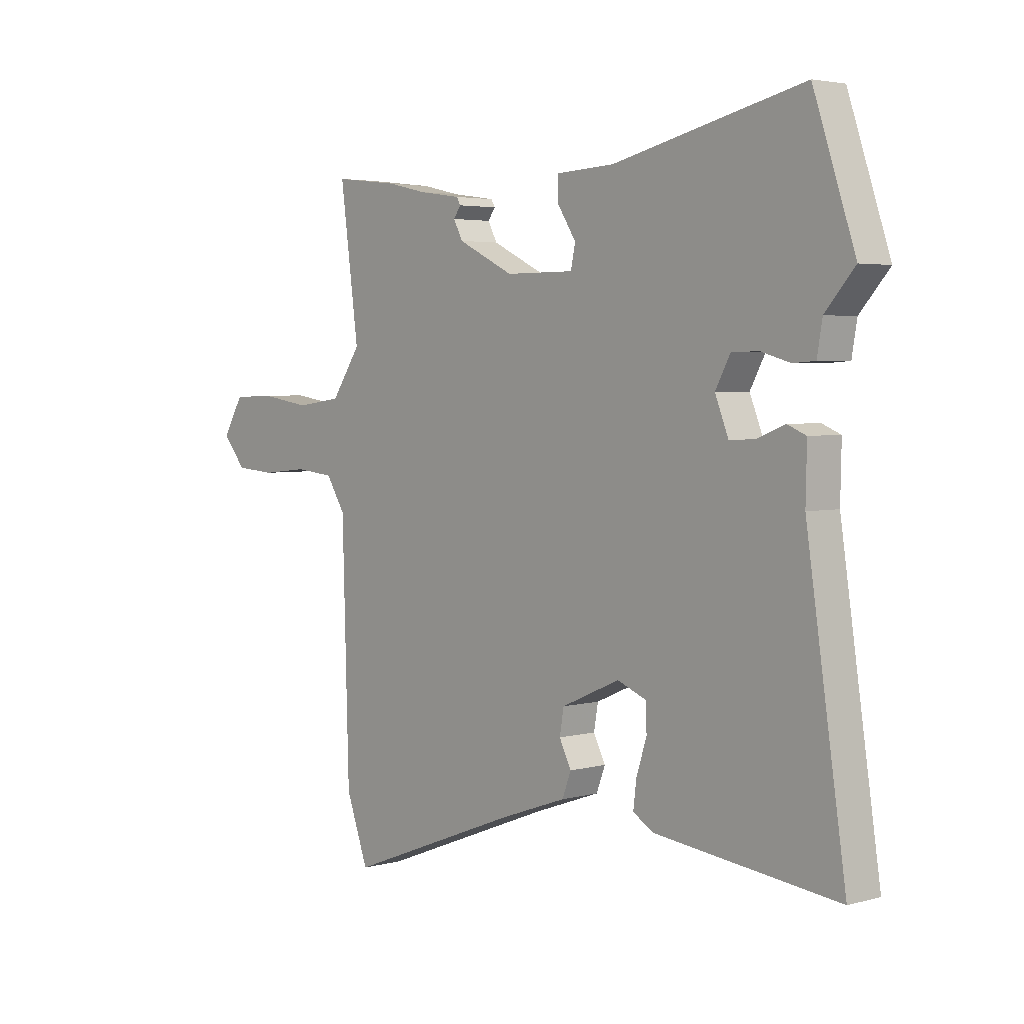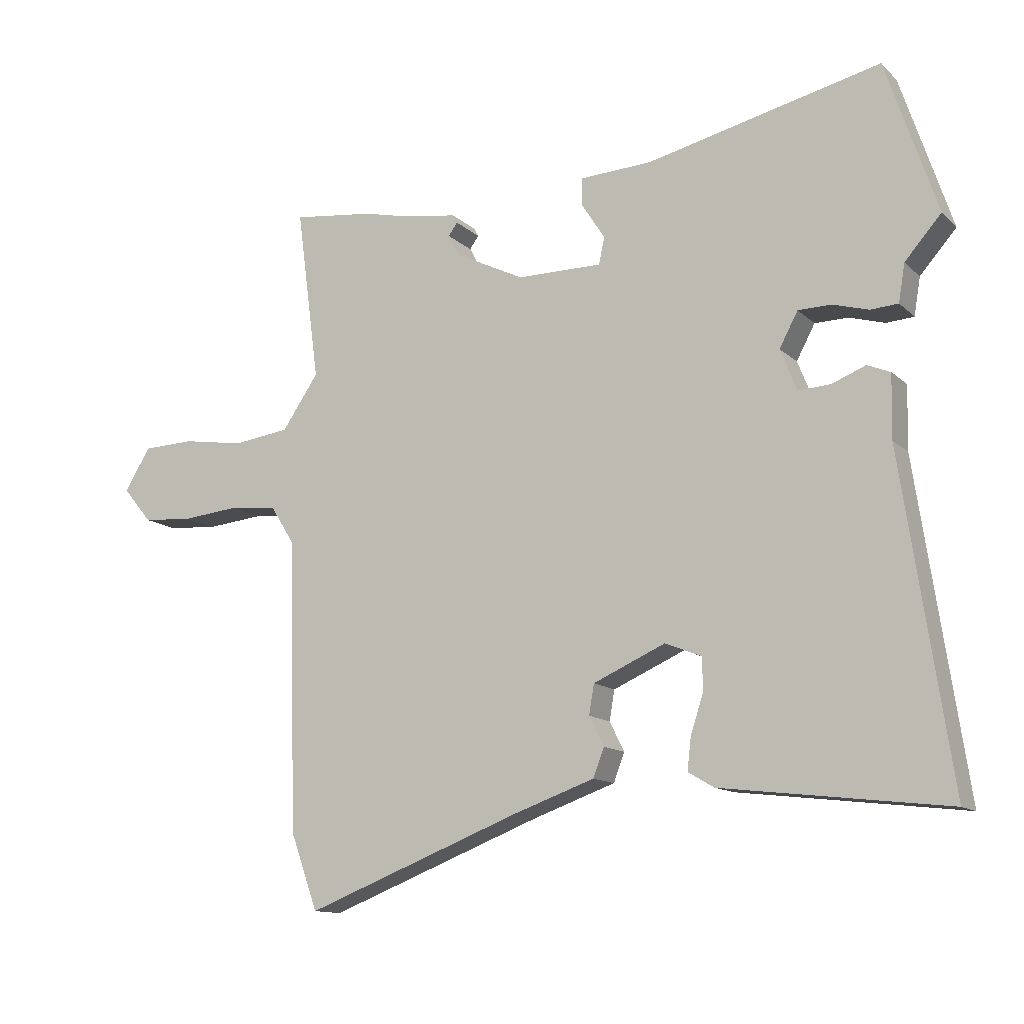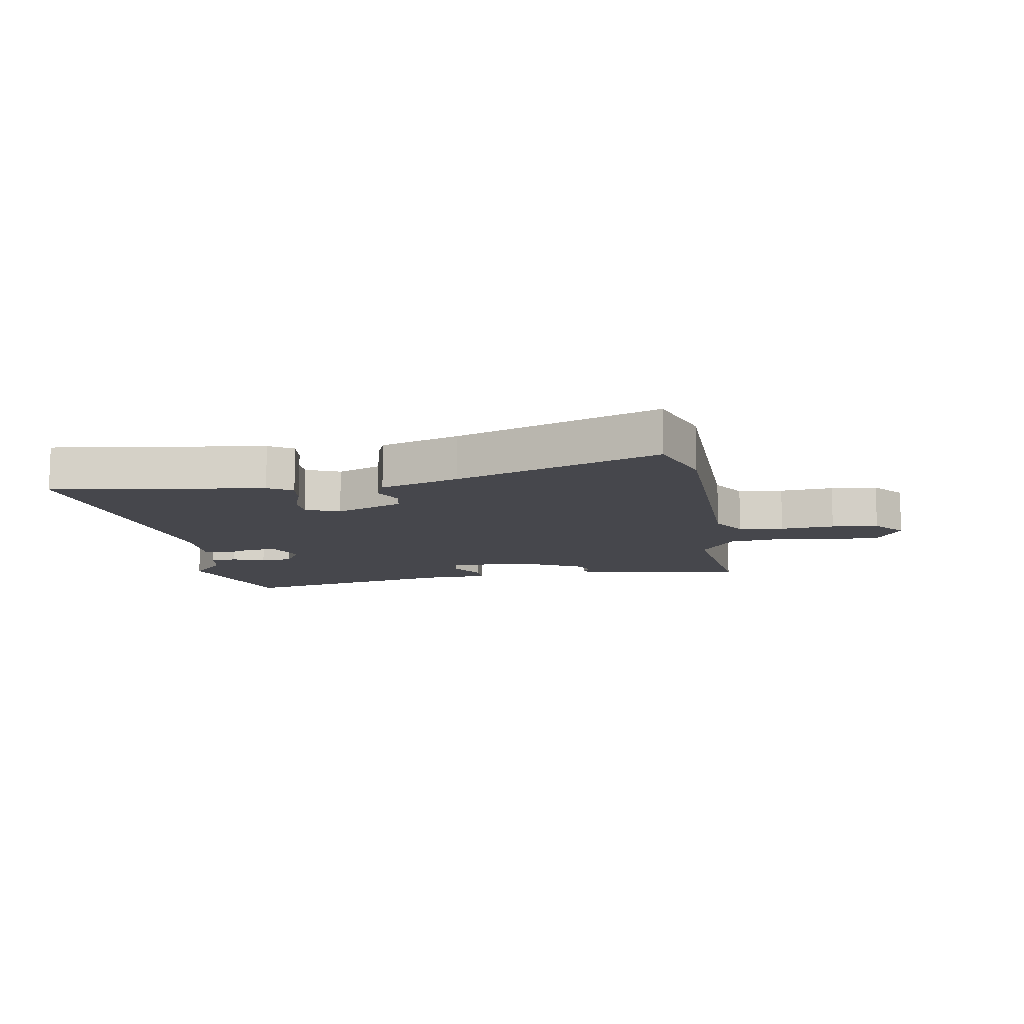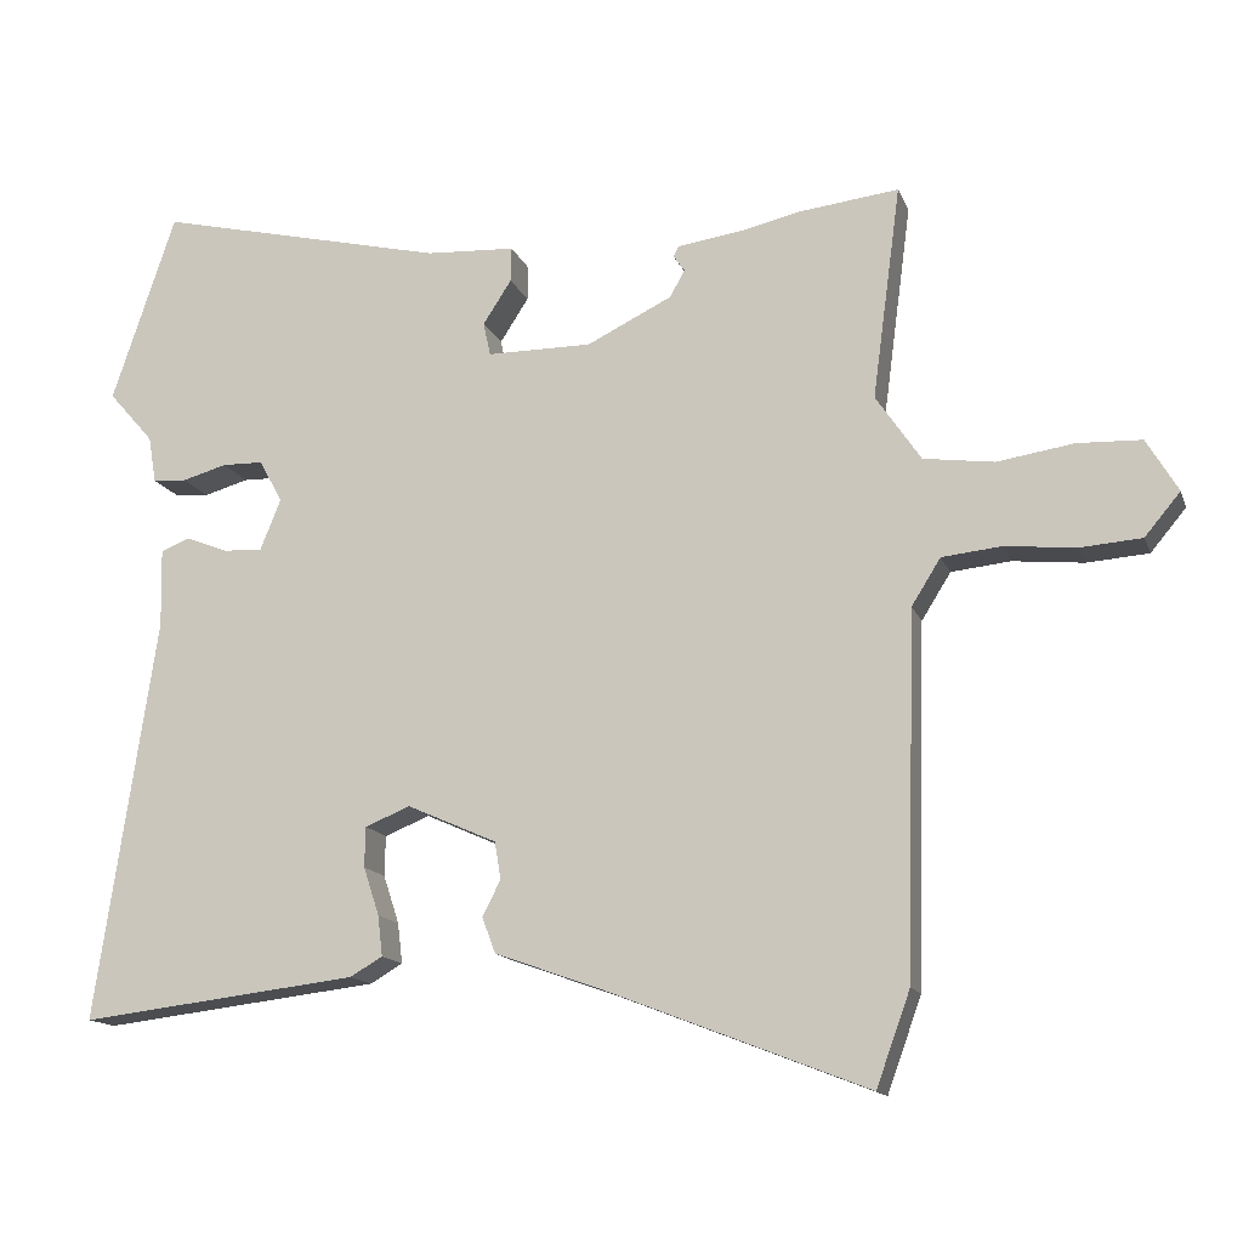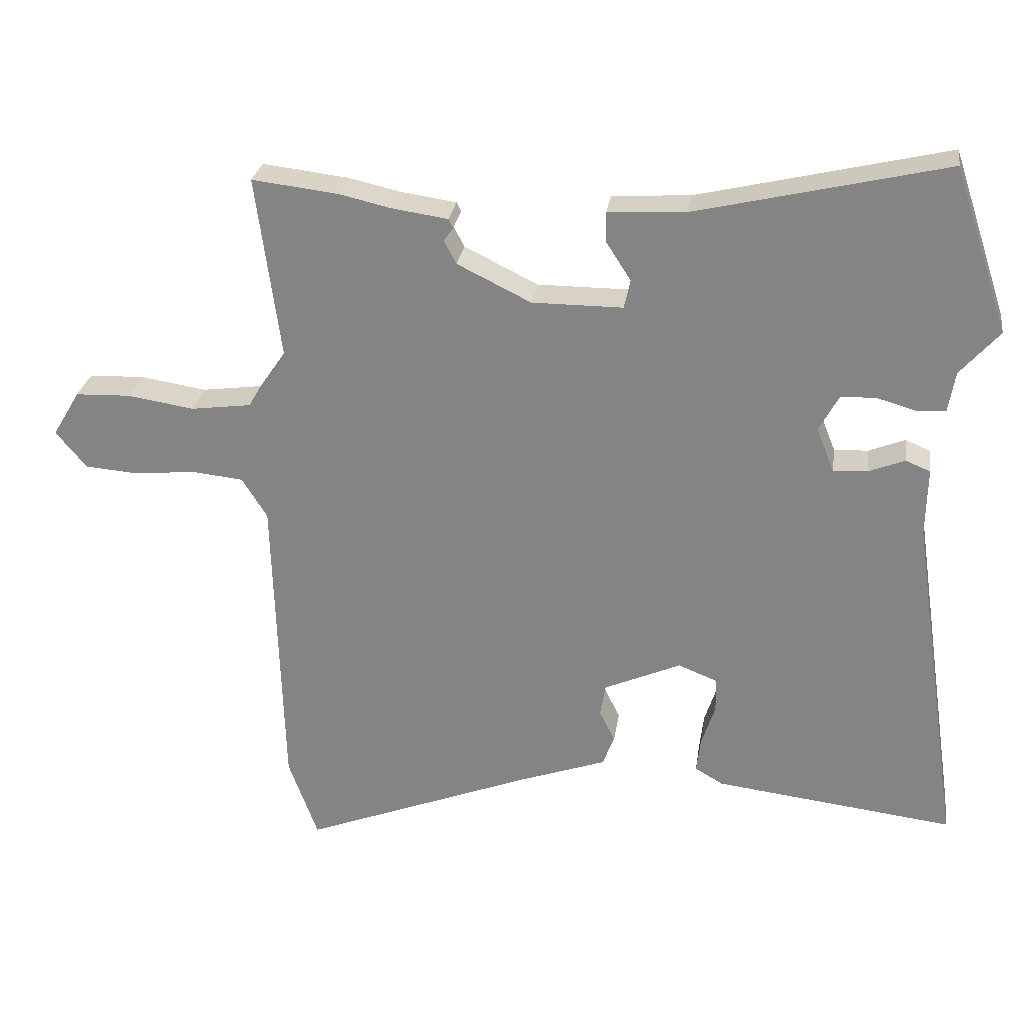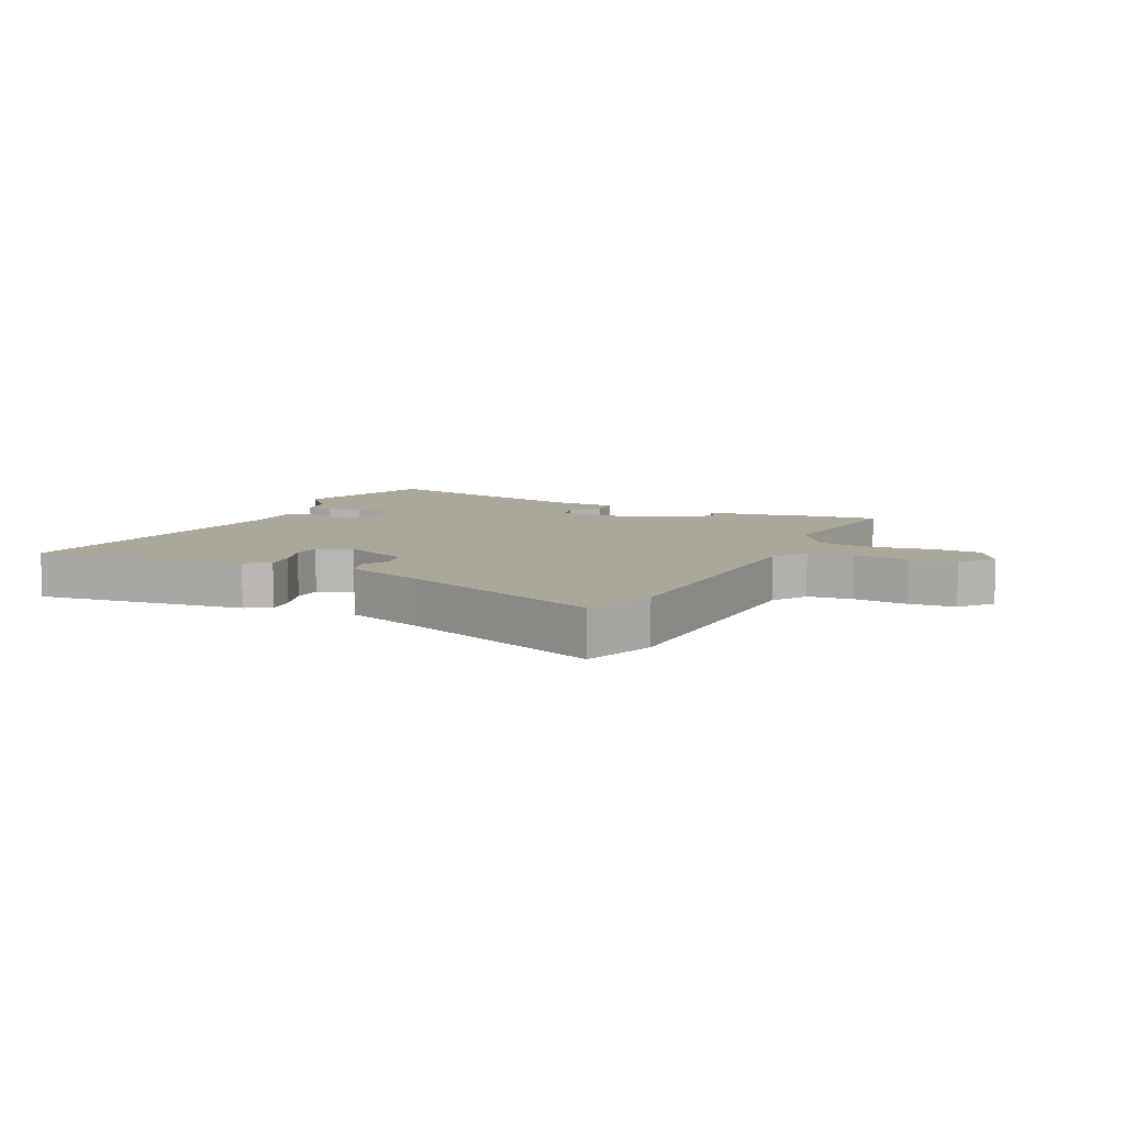
<metadata>
{"format":"obj","ext":"obj","renderer":"f3d","projection":"perspective","resolution":1024,"background":"white","views":[{"elev":3.6,"azim":48.0,"up":"+Z"},{"elev":-12.6,"azim":27.5,"up":"+Z"},{"elev":-11.0,"azim":-171.5,"up":"+Y"},{"elev":-14.3,"azim":-163.8,"up":"+Z"},{"elev":27.3,"azim":8.4,"up":"+Z"},{"elev":8.2,"azim":-154.6,"up":"+Y"}]}
</metadata>
<code>
v -0.512 0.07 0.501
v -0.385 0.07 0.486
v -0.311 0.07 0.469
v -0.228 0.07 0.457
v -0.221 0.07 0.444
v -0.235 0.07 0.424
v -0.217 0.07 0.39
v -0.109 0.07 0.337
v 0.024 0.07 0.337
v 0.033 0.07 0.379
v -0.003 0.07 0.435
v -0.004 0.07 0.479
v 0.109 0.07 0.485
v 0.476 0.07 0.571
v 0.556 0.07 0.331
v 0.499 0.07 0.266
v 0.489 0.07 0.207
v 0.446 0.07 0.204
v 0.39 0.07 0.22
v 0.338 0.07 0.219
v 0.309 0.07 0.165
v 0.335 0.07 0.1
v 0.385 0.07 0.103
v 0.438 0.07 0.124
v 0.474 0.07 0.109
v 0.472 0.07 0.01
v 0.548 0.07 -0.5
v 0.196 0.07 -0.458
v 0.155 0.07 -0.434
v 0.161 0.07 -0.383
v 0.181 0.07 -0.322
v 0.18 0.07 -0.271
v 0.123 0.07 -0.248
v 0.01 0.07 -0.298
v 0.002 0.07 -0.345
v 0.025 0.07 -0.391
v 0.008 0.07 -0.436
v -0.122 0.07 -0.482
v -0.459 0.07 -0.613
v -0.502 0.07 -0.494
v -0.515 0.07 -0.038
v -0.552 0.07 0.021
v -0.627 0.07 0.029
v -0.717 0.07 0.02
v -0.795 0.07 0.026
v -0.84 0.07 0.08
v -0.8 0.07 0.147
v -0.719 0.07 0.15
v -0.622 0.07 0.135
v -0.533 0.07 0.147
v -0.476 0.07 0.231
v -0.512 0 0.501
v -0.385 0 0.486
v -0.311 0 0.469
v -0.228 0 0.457
v -0.221 0 0.444
v -0.235 0 0.424
v -0.217 0 0.39
v -0.109 0 0.337
v 0.024 0 0.337
v 0.033 0 0.379
v -0.003 0 0.435
v -0.004 0 0.479
v 0.109 0 0.485
v 0.476 0 0.571
v 0.556 0 0.331
v 0.499 0 0.266
v 0.489 0 0.207
v 0.446 0 0.204
v 0.39 0 0.22
v 0.338 0 0.219
v 0.309 0 0.165
v 0.335 0 0.1
v 0.385 0 0.103
v 0.438 0 0.124
v 0.474 0 0.109
v 0.472 0 0.01
v 0.548 0 -0.5
v 0.196 0 -0.458
v 0.155 0 -0.434
v 0.161 0 -0.383
v 0.181 0 -0.322
v 0.18 0 -0.271
v 0.123 0 -0.248
v 0.01 0 -0.298
v 0.002 0 -0.345
v 0.025 0 -0.391
v 0.008 0 -0.436
v -0.122 0 -0.482
v -0.459 0 -0.613
v -0.502 0 -0.494
v -0.515 0 -0.038
v -0.552 0 0.021
v -0.627 0 0.029
v -0.717 0 0.02
v -0.795 0 0.026
v -0.84 0 0.08
v -0.8 0 0.147
v -0.719 0 0.15
v -0.622 0 0.135
v -0.533 0 0.147
v -0.476 0 0.231
f 46 47 48 49
f 46 49 50
f 43 44 45 46
f 42 43 46 50
f 41 42 50 51
f 38 39 40 41
f 35 36 37 38
f 34 35 38 41
f 33 34 41 51
f 28 29 30 31
f 26 27 28 31
f 26 31 32
f 23 24 25 26
f 22 23 26 32
f 21 22 32 33
f 16 17 18 19
f 16 19 20
f 13 14 15 16
f 13 16 20
f 10 11 12 13
f 9 10 13 20
f 8 9 20 21
f 3 4 5 6
f 3 6 7
f 2 3 7
f 1 2 7
f 51 1 7 8
f 8 21 33 51
f 100 99 98 97
f 101 100 97
f 97 96 95 94
f 101 97 94 93
f 102 101 93 92
f 92 91 90 89
f 89 88 87 86
f 92 89 86 85
f 102 92 85 84
f 82 81 80 79
f 82 79 78 77
f 83 82 77
f 77 76 75 74
f 83 77 74 73
f 84 83 73 72
f 70 69 68 67
f 71 70 67
f 67 66 65 64
f 71 67 64
f 64 63 62 61
f 71 64 61 60
f 72 71 60 59
f 57 56 55 54
f 58 57 54
f 58 54 53
f 58 53 52
f 59 58 52 102
f 102 84 72 59
f 1 52 53 2
f 2 53 54 3
f 3 54 55 4
f 4 55 56 5
f 5 56 57 6
f 6 57 58 7
f 7 58 59 8
f 8 59 60 9
f 9 60 61 10
f 10 61 62 11
f 11 62 63 12
f 12 63 64 13
f 13 64 65 14
f 14 65 66 15
f 15 66 67 16
f 16 67 68 17
f 17 68 69 18
f 18 69 70 19
f 19 70 71 20
f 20 71 72 21
f 21 72 73 22
f 22 73 74 23
f 23 74 75 24
f 24 75 76 25
f 25 76 77 26
f 26 77 78 27
f 27 78 79 28
f 28 79 80 29
f 29 80 81 30
f 30 81 82 31
f 31 82 83 32
f 32 83 84 33
f 33 84 85 34
f 34 85 86 35
f 35 86 87 36
f 36 87 88 37
f 37 88 89 38
f 38 89 90 39
f 39 90 91 40
f 40 91 92 41
f 41 92 93 42
f 42 93 94 43
f 43 94 95 44
f 44 95 96 45
f 45 96 97 46
f 46 97 98 47
f 47 98 99 48
f 48 99 100 49
f 49 100 101 50
f 50 101 102 51
f 51 102 52 1

</code>
